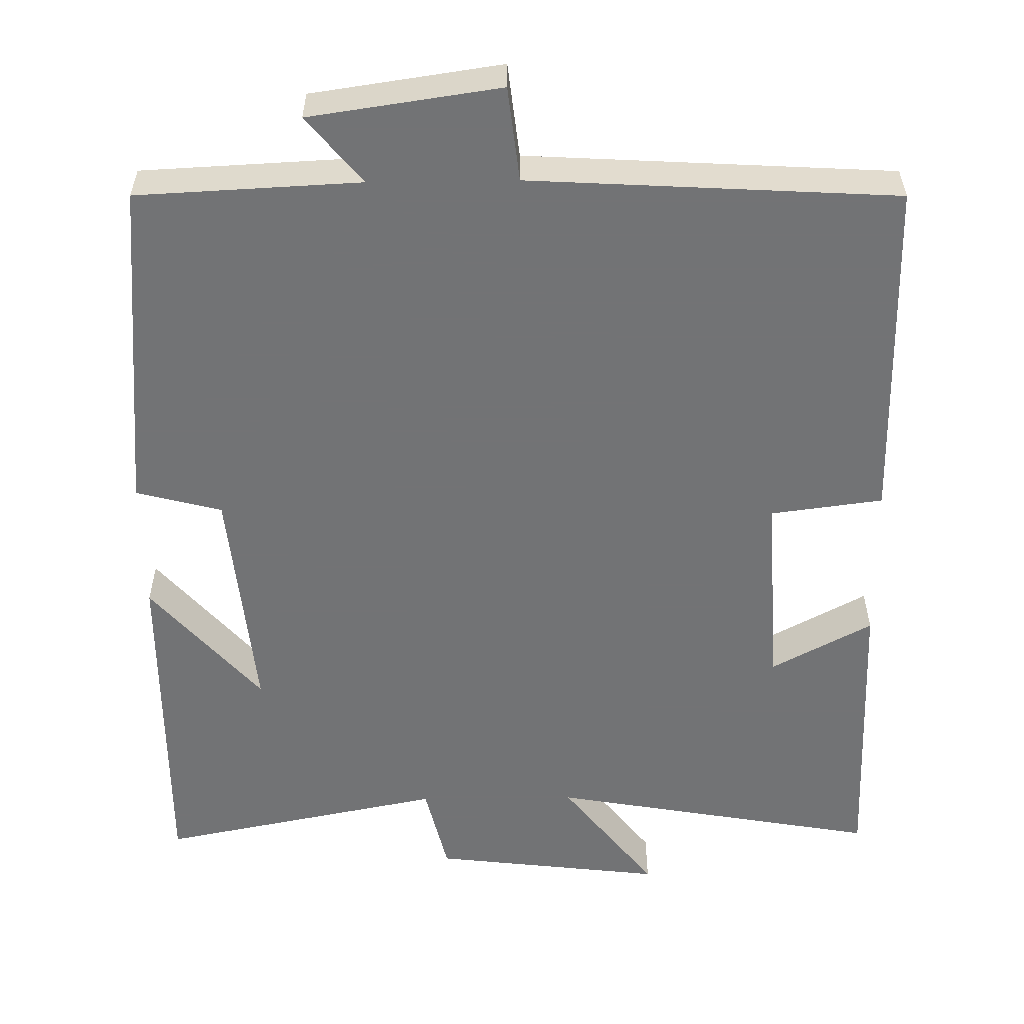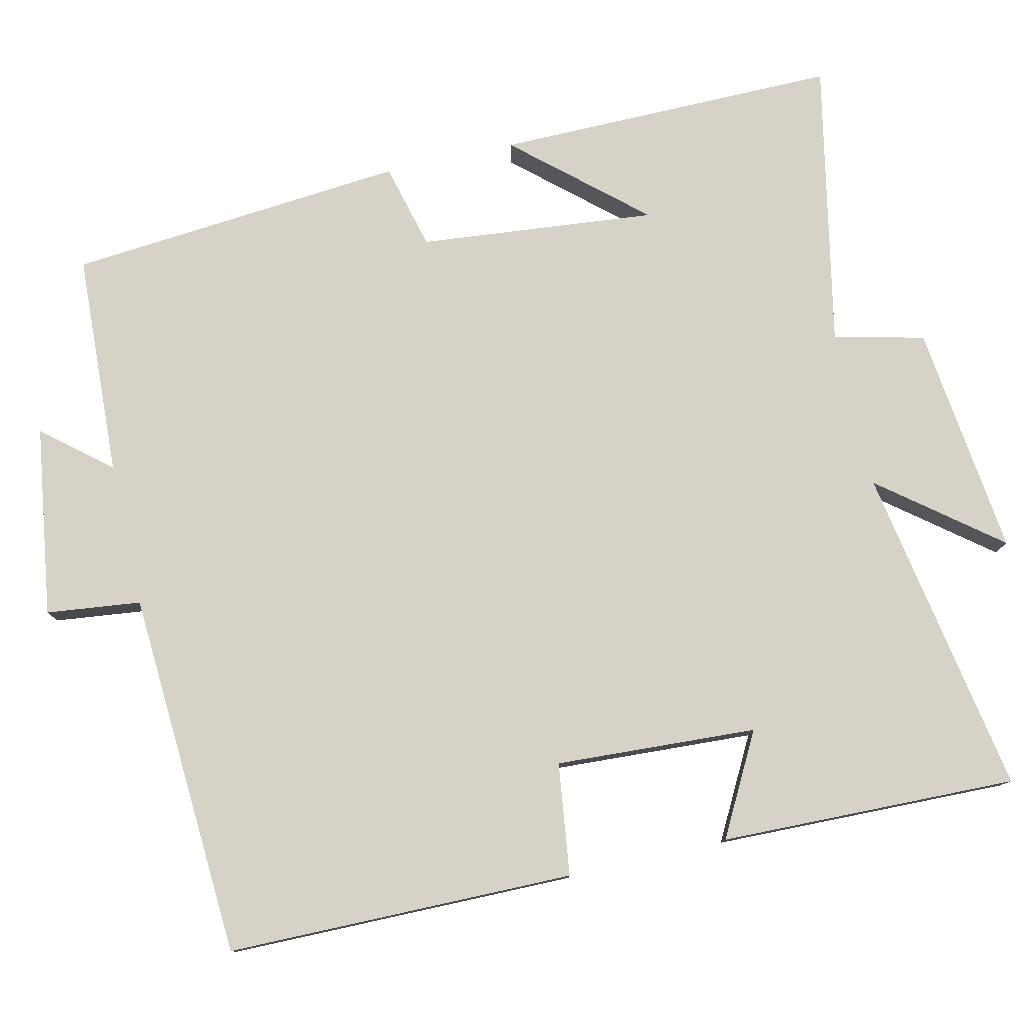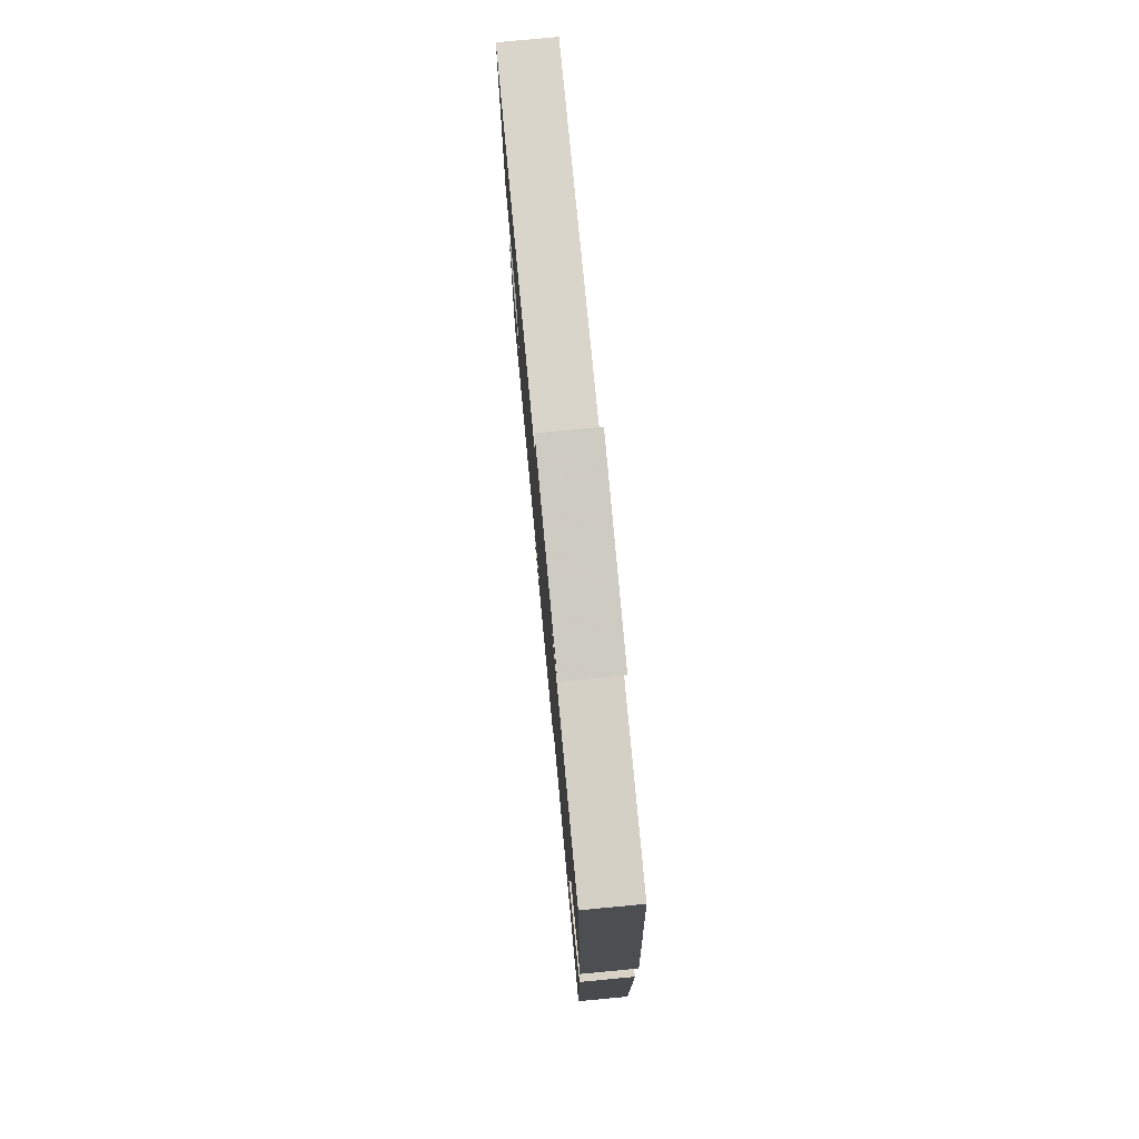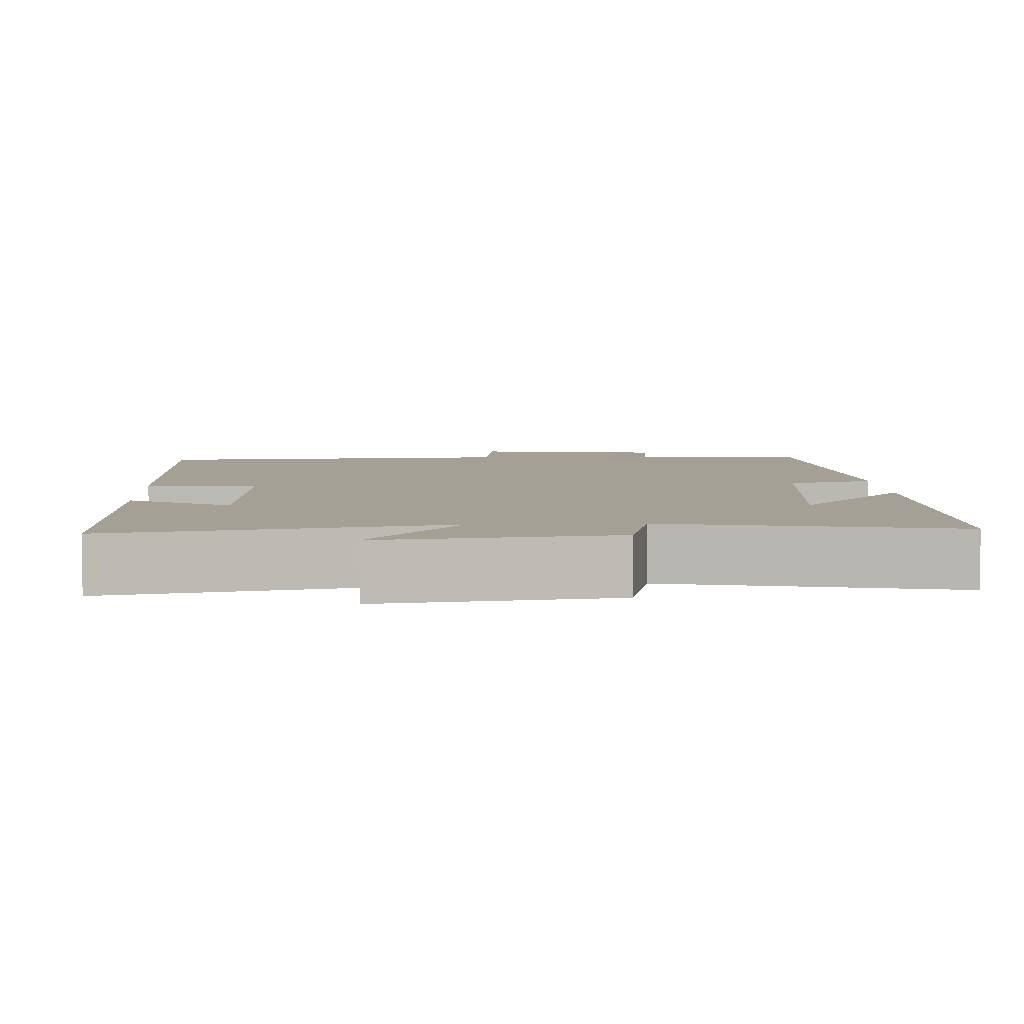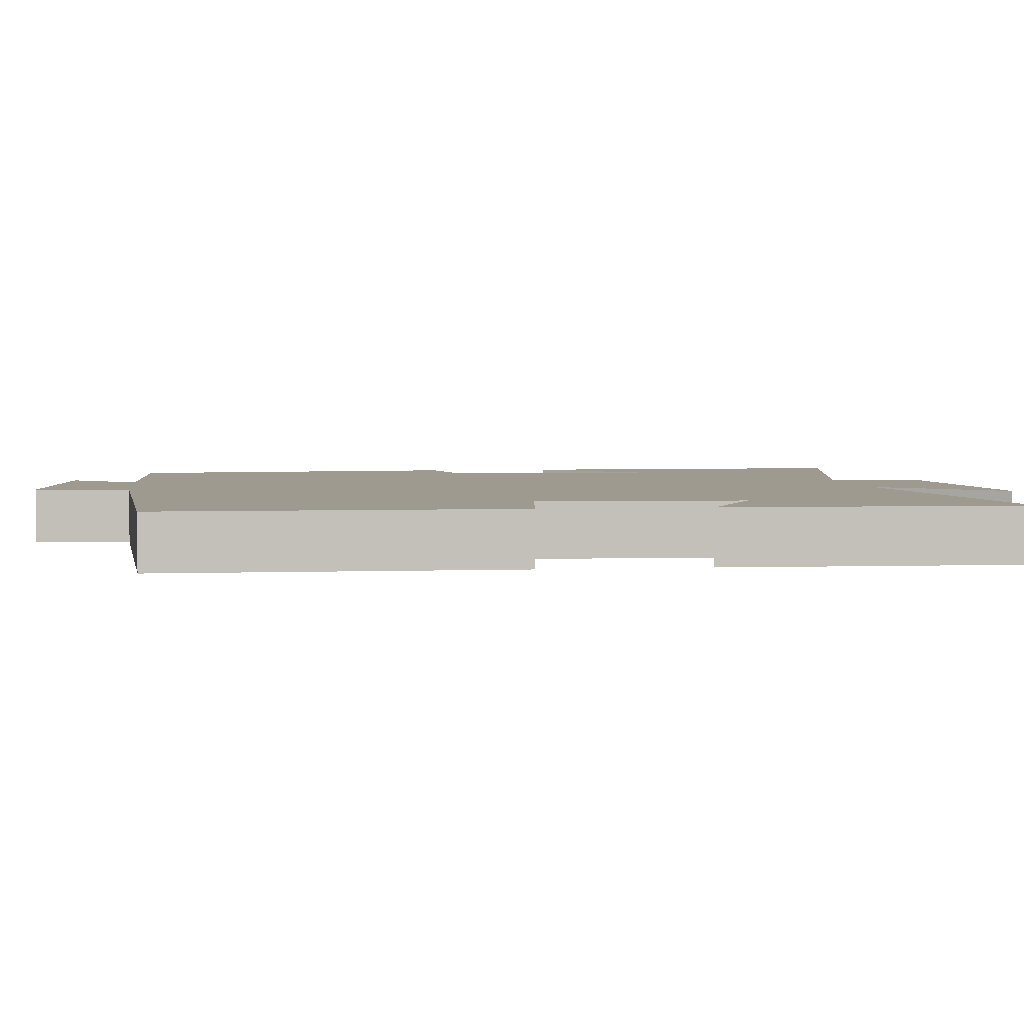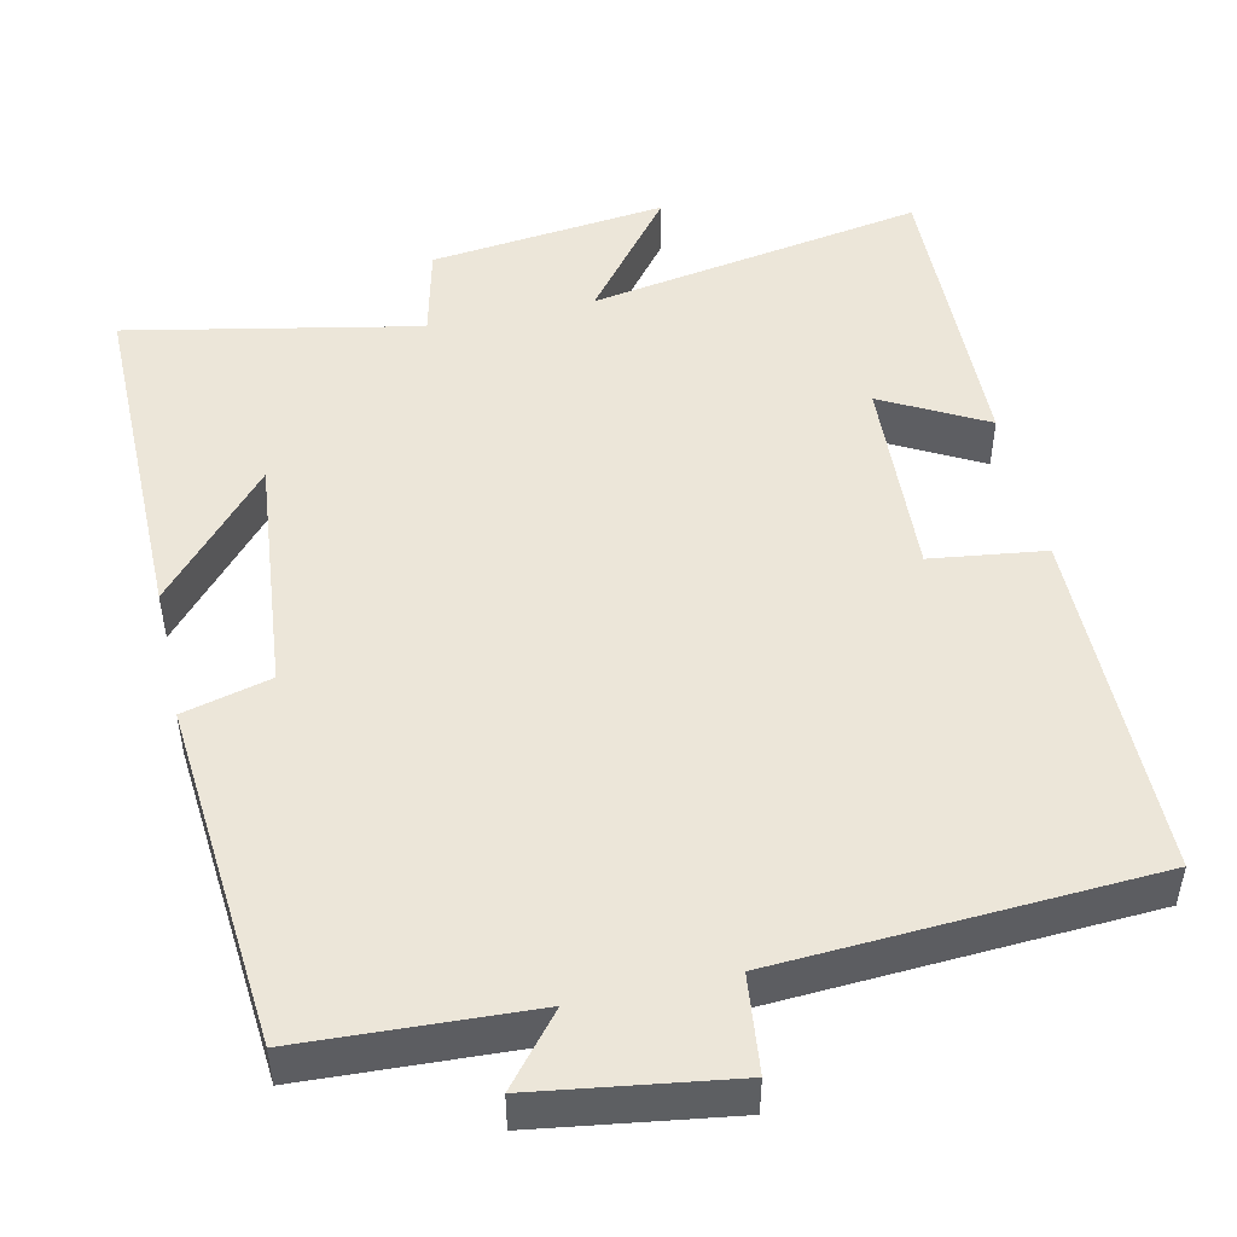
<metadata>
{"format":"obj","ext":"obj","renderer":"f3d","projection":"perspective","resolution":1024,"background":"white","views":[{"elev":-55.9,"azim":0.8,"up":"+Y"},{"elev":78.6,"azim":77.2,"up":"+Y"},{"elev":77.6,"azim":-95.4,"up":"+Z"},{"elev":5.8,"azim":177.3,"up":"+Y"},{"elev":3.6,"azim":82.9,"up":"+Y"},{"elev":49.0,"azim":-12.4,"up":"+Y"}]}
</metadata>
<code>
v -0.461 0.07 0.486
v -0.17 0.07 0.5
v -0.242 0.07 0.587
v 0.006 0.07 0.623
v 0.02 0.07 0.5
v 0.497 0.07 0.472
v 0.5 0.07 0.02
v 0.354 0.07 0.001
v 0.368 0.07 -0.261
v 0.5 0.07 -0.19
v 0.509 0.07 -0.576
v 0.079 0.07 -0.5
v 0.199 0.07 -0.654
v -0.103 0.07 -0.618
v -0.131 0.07 -0.5
v -0.503 0.07 -0.574
v -0.5 0.07 -0.128
v -0.358 0.07 -0.291
v -0.388 0.07 0.017
v -0.5 0.07 0.046
v -0.461 0 0.486
v -0.17 0 0.5
v -0.242 0 0.587
v 0.006 0 0.623
v 0.02 0 0.5
v 0.497 0 0.472
v 0.5 0 0.02
v 0.354 0 0.001
v 0.368 0 -0.261
v 0.5 0 -0.19
v 0.509 0 -0.576
v 0.079 0 -0.5
v 0.199 0 -0.654
v -0.103 0 -0.618
v -0.131 0 -0.5
v -0.503 0 -0.574
v -0.5 0 -0.128
v -0.358 0 -0.291
v -0.388 0 0.017
v -0.5 0 0.046
f 19 20 1 2
f 18 19 2
f 16 17 18
f 15 16 18
f 15 18 2
f 12 13 14 15
f 12 15 2
f 9 10 11 12
f 8 9 12 2
f 7 8 2
f 6 7 2
f 5 6 2
f 2 3 4 5
f 22 21 40 39
f 22 39 38
f 38 37 36
f 38 36 35
f 22 38 35
f 35 34 33 32
f 22 35 32
f 32 31 30 29
f 22 32 29 28
f 22 28 27
f 22 27 26
f 22 26 25
f 25 24 23 22
f 1 21 22 2
f 2 22 23 3
f 3 23 24 4
f 4 24 25 5
f 5 25 26 6
f 6 26 27 7
f 7 27 28 8
f 8 28 29 9
f 9 29 30 10
f 10 30 31 11
f 11 31 32 12
f 12 32 33 13
f 13 33 34 14
f 14 34 35 15
f 15 35 36 16
f 16 36 37 17
f 17 37 38 18
f 18 38 39 19
f 19 39 40 20
f 20 40 21 1

</code>
